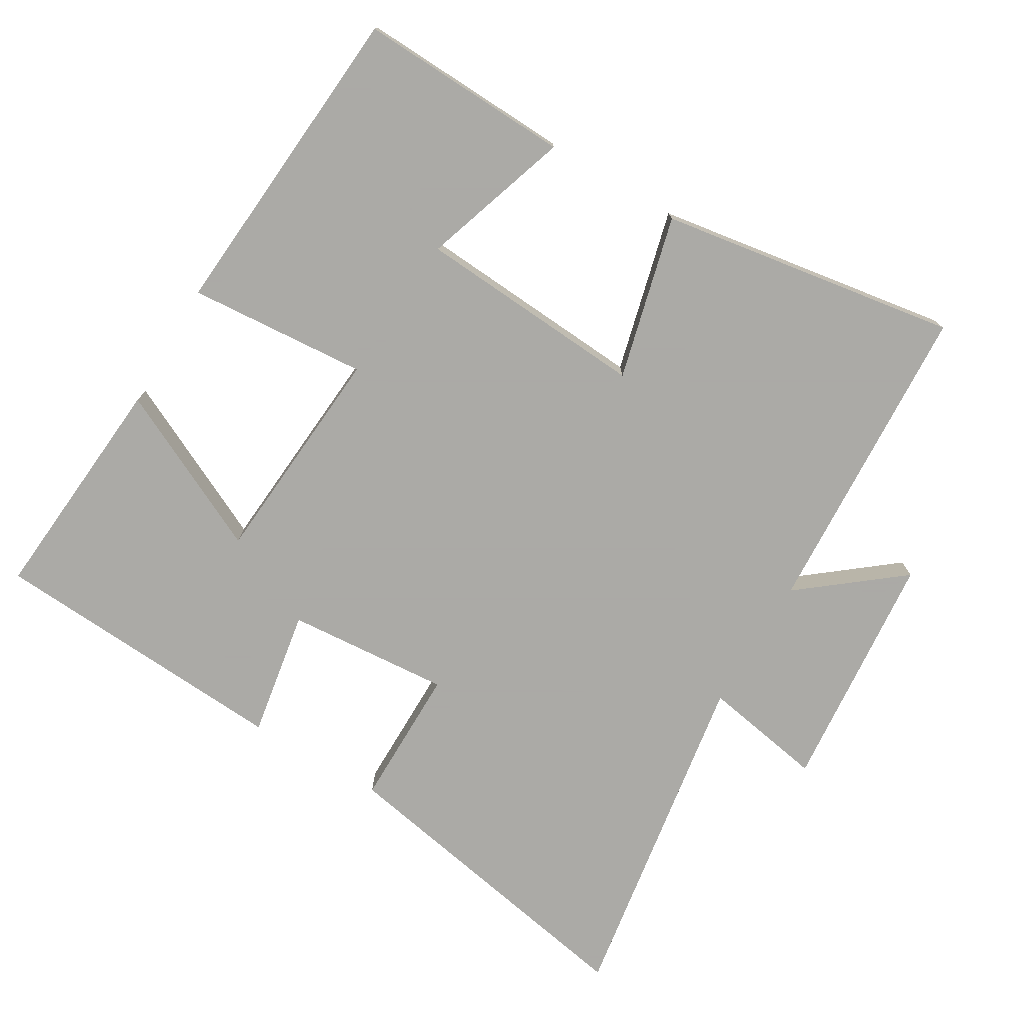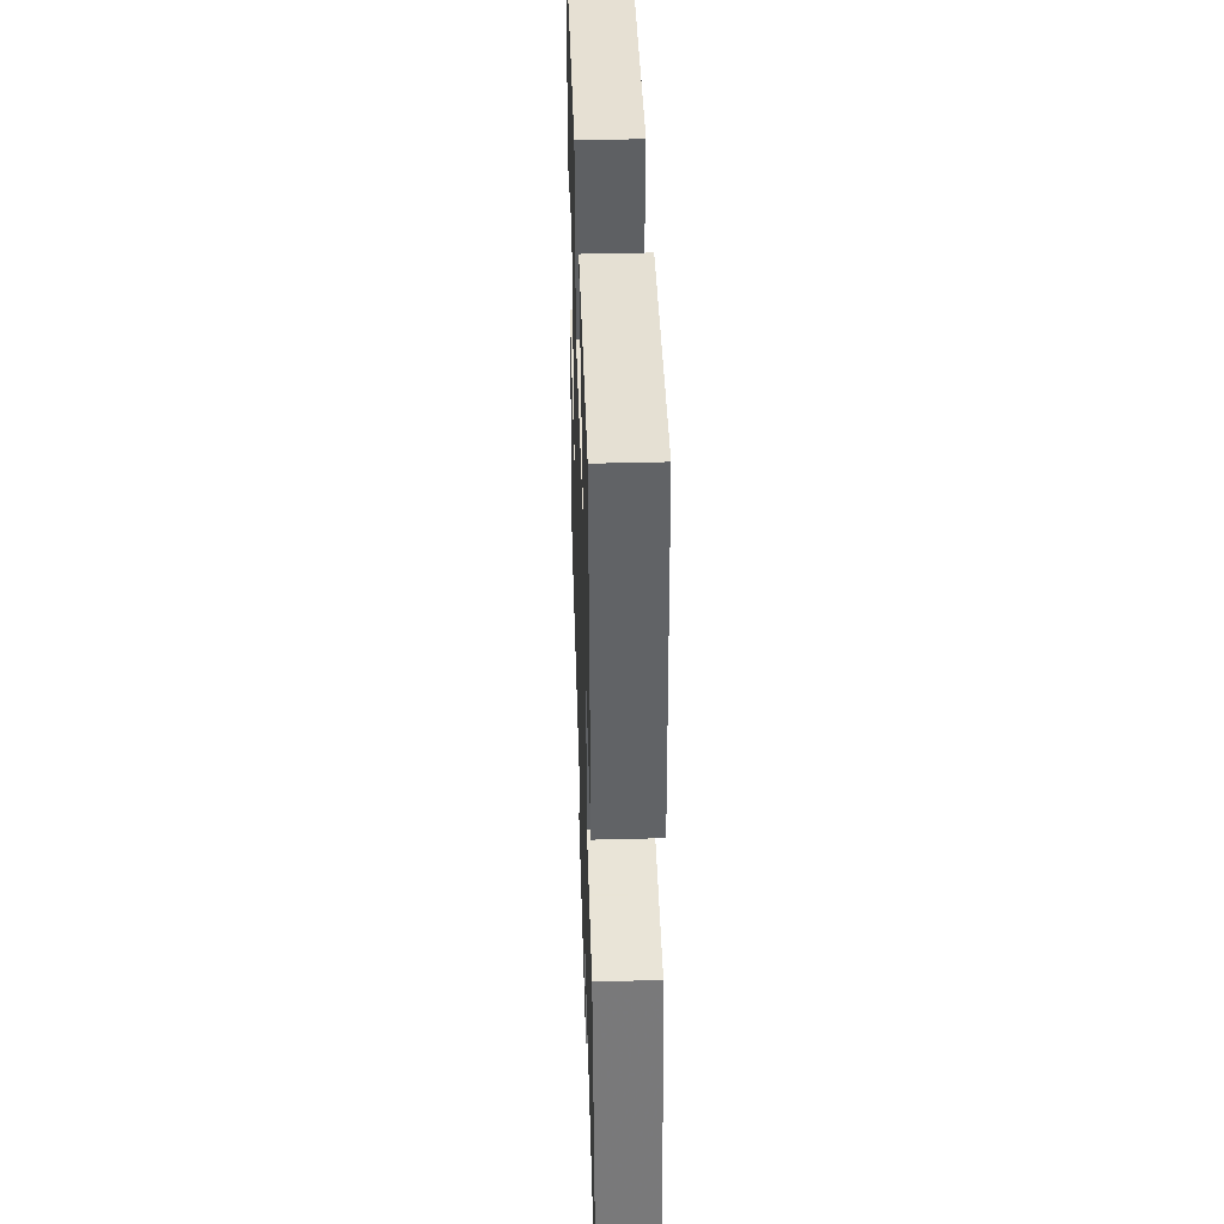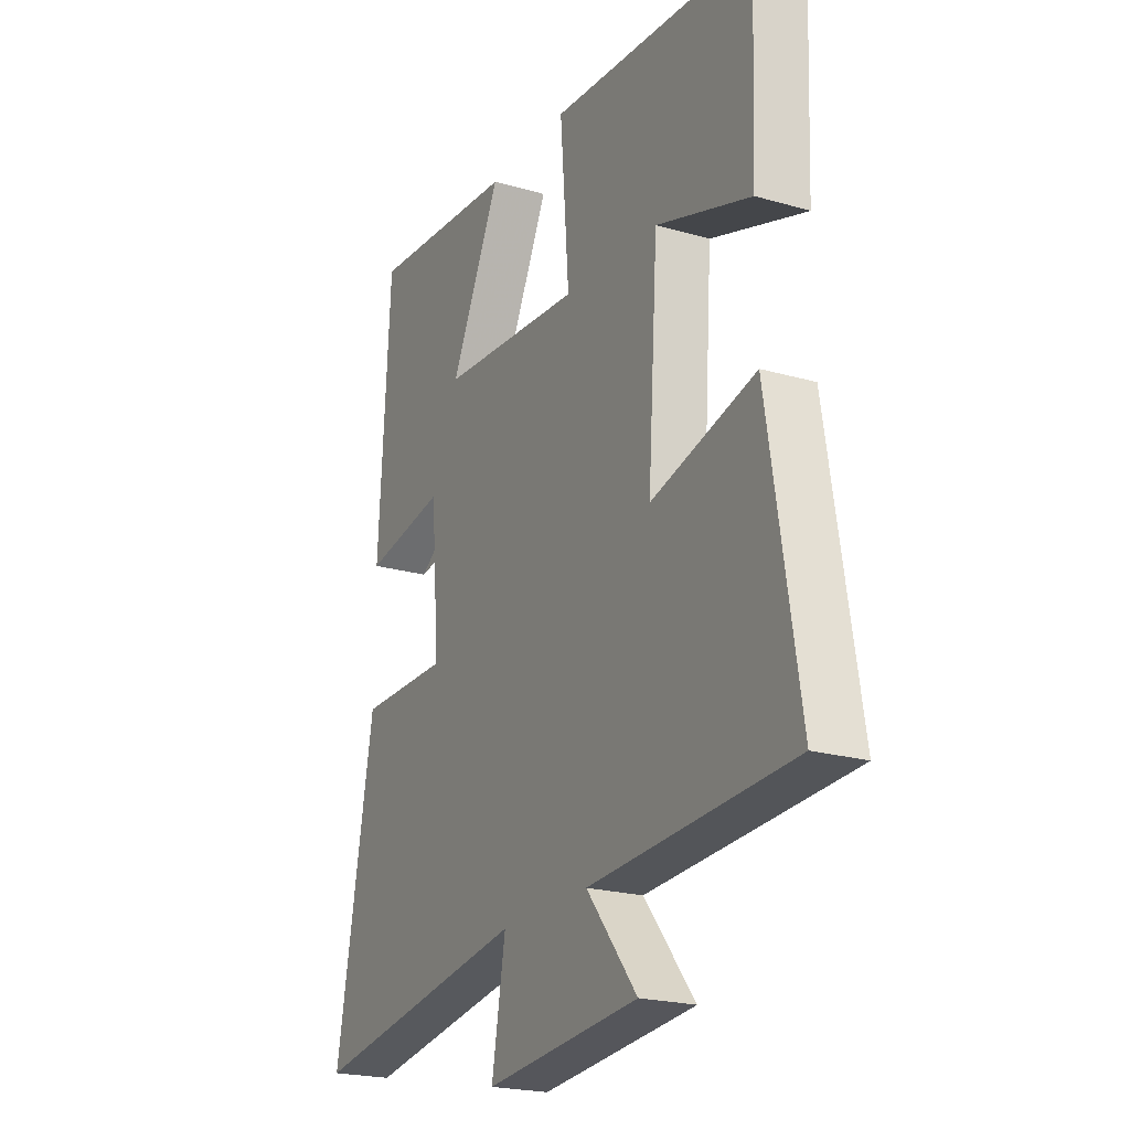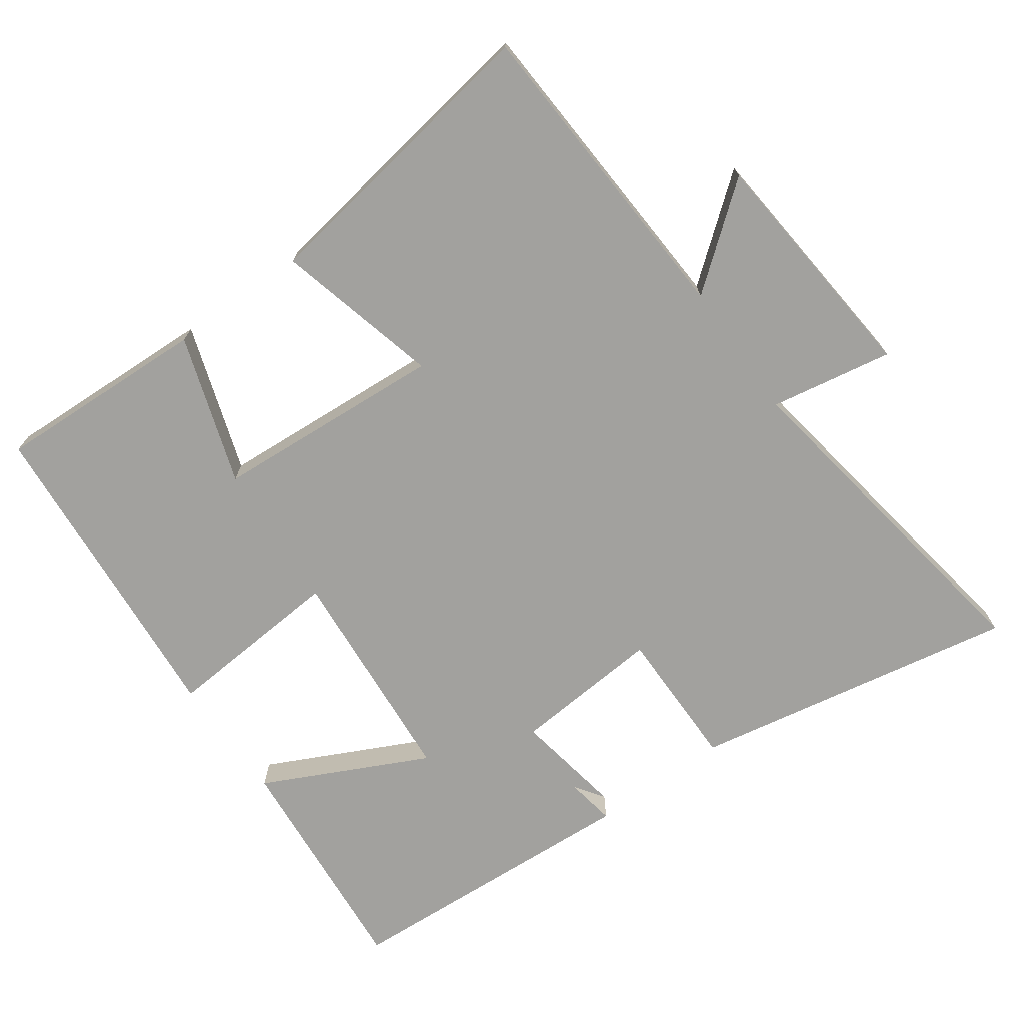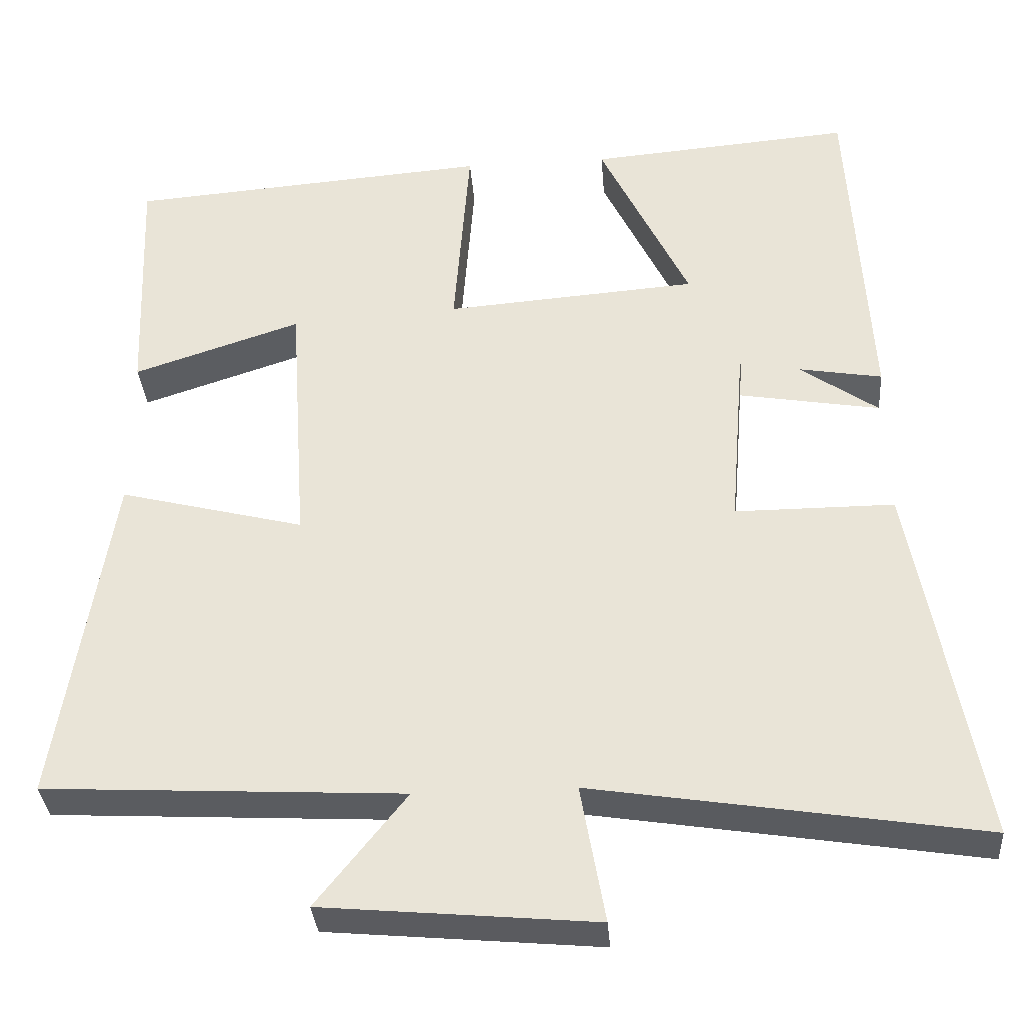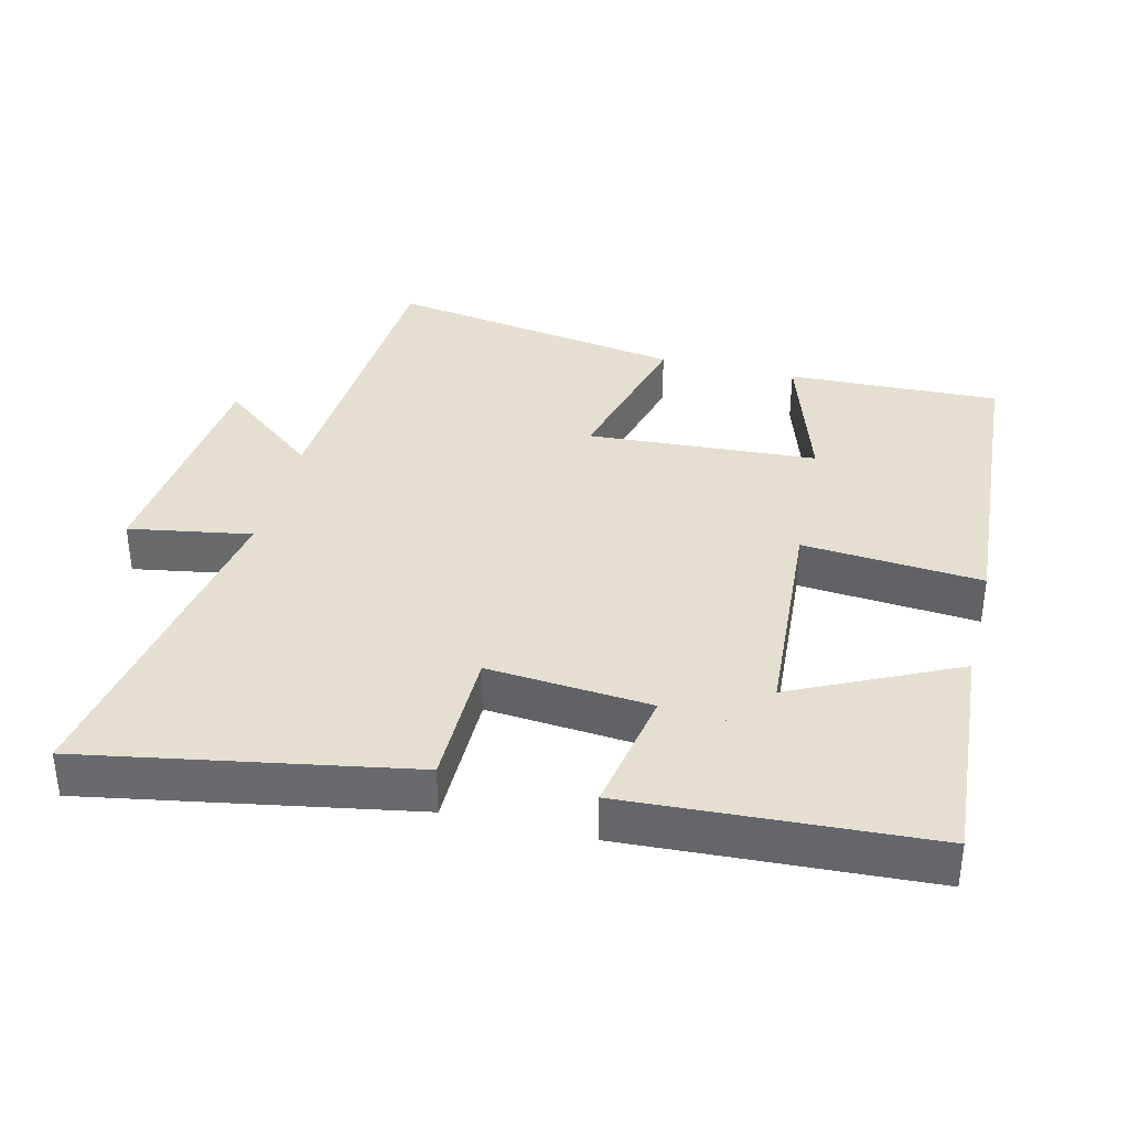
<metadata>
{"format":"obj","ext":"obj","renderer":"f3d","projection":"perspective","resolution":1024,"background":"white","views":[{"elev":-75.7,"azim":59.2,"up":"+Y"},{"elev":42.8,"azim":-91.8,"up":"+Z"},{"elev":-21.7,"azim":63.0,"up":"+Z"},{"elev":-72.1,"azim":125.5,"up":"+Y"},{"elev":-34.0,"azim":-175.6,"up":"+Z"},{"elev":36.6,"azim":-75.9,"up":"+Y"}]}
</metadata>
<code>
v 0.512 0.07 0.465
v 0.5 0.07 0.158
v 0.286 0.07 0.228
v 0.264 0.07 -0.104
v 0.5 0.07 -0.044
v 0.569 0.07 -0.475
v 0.111 0.07 -0.5
v 0.226 0.07 -0.644
v -0.122 0.07 -0.676
v -0.091 0.07 -0.5
v -0.586 0.07 -0.579
v -0.5 0.07 -0.112
v -0.297 0.07 -0.112
v -0.323 0.07 0.216
v -0.5 0.07 0.092
v -0.474 0.07 0.527
v -0.139 0.07 0.5
v -0.253 0.07 0.265
v 0.069 0.07 0.241
v 0.049 0.07 0.5
v 0.512 0 0.465
v 0.5 0 0.158
v 0.286 0 0.228
v 0.264 0 -0.104
v 0.5 0 -0.044
v 0.569 0 -0.475
v 0.111 0 -0.5
v 0.226 0 -0.644
v -0.122 0 -0.676
v -0.091 0 -0.5
v -0.586 0 -0.579
v -0.5 0 -0.112
v -0.297 0 -0.112
v -0.323 0 0.216
v -0.5 0 0.092
v -0.474 0 0.527
v -0.139 0 0.5
v -0.253 0 0.265
v 0.069 0 0.241
v 0.049 0 0.5
f 19 20 1
f 15 16 17 18
f 15 18 19
f 10 11 12 13
f 10 13 14
f 7 8 9 10
f 6 7 10
f 5 6 10
f 4 5 10
f 3 4 10 14
f 1 2 3
f 19 1 3
f 15 19 3
f 15 14 3
f 21 40 39
f 38 37 36 35
f 39 38 35
f 33 32 31 30
f 34 33 30
f 30 29 28 27
f 30 27 26
f 30 26 25
f 30 25 24
f 34 30 24 23
f 23 22 21
f 23 21 39
f 23 39 35
f 23 34 35
f 1 21 22 2
f 2 22 23 3
f 3 23 24 4
f 4 24 25 5
f 5 25 26 6
f 6 26 27 7
f 7 27 28 8
f 8 28 29 9
f 9 29 30 10
f 10 30 31 11
f 11 31 32 12
f 12 32 33 13
f 13 33 34 14
f 14 34 35 15
f 15 35 36 16
f 16 36 37 17
f 17 37 38 18
f 18 38 39 19
f 19 39 40 20
f 20 40 21 1

</code>
